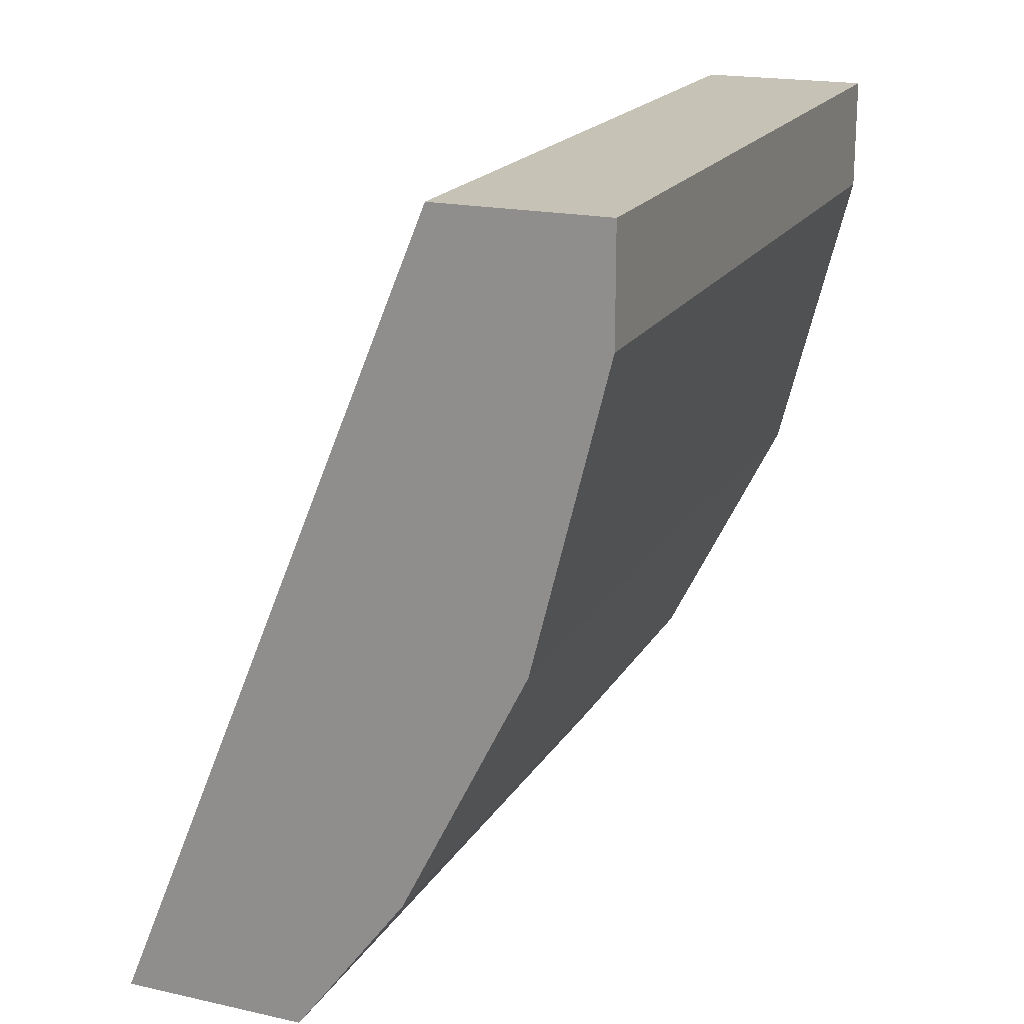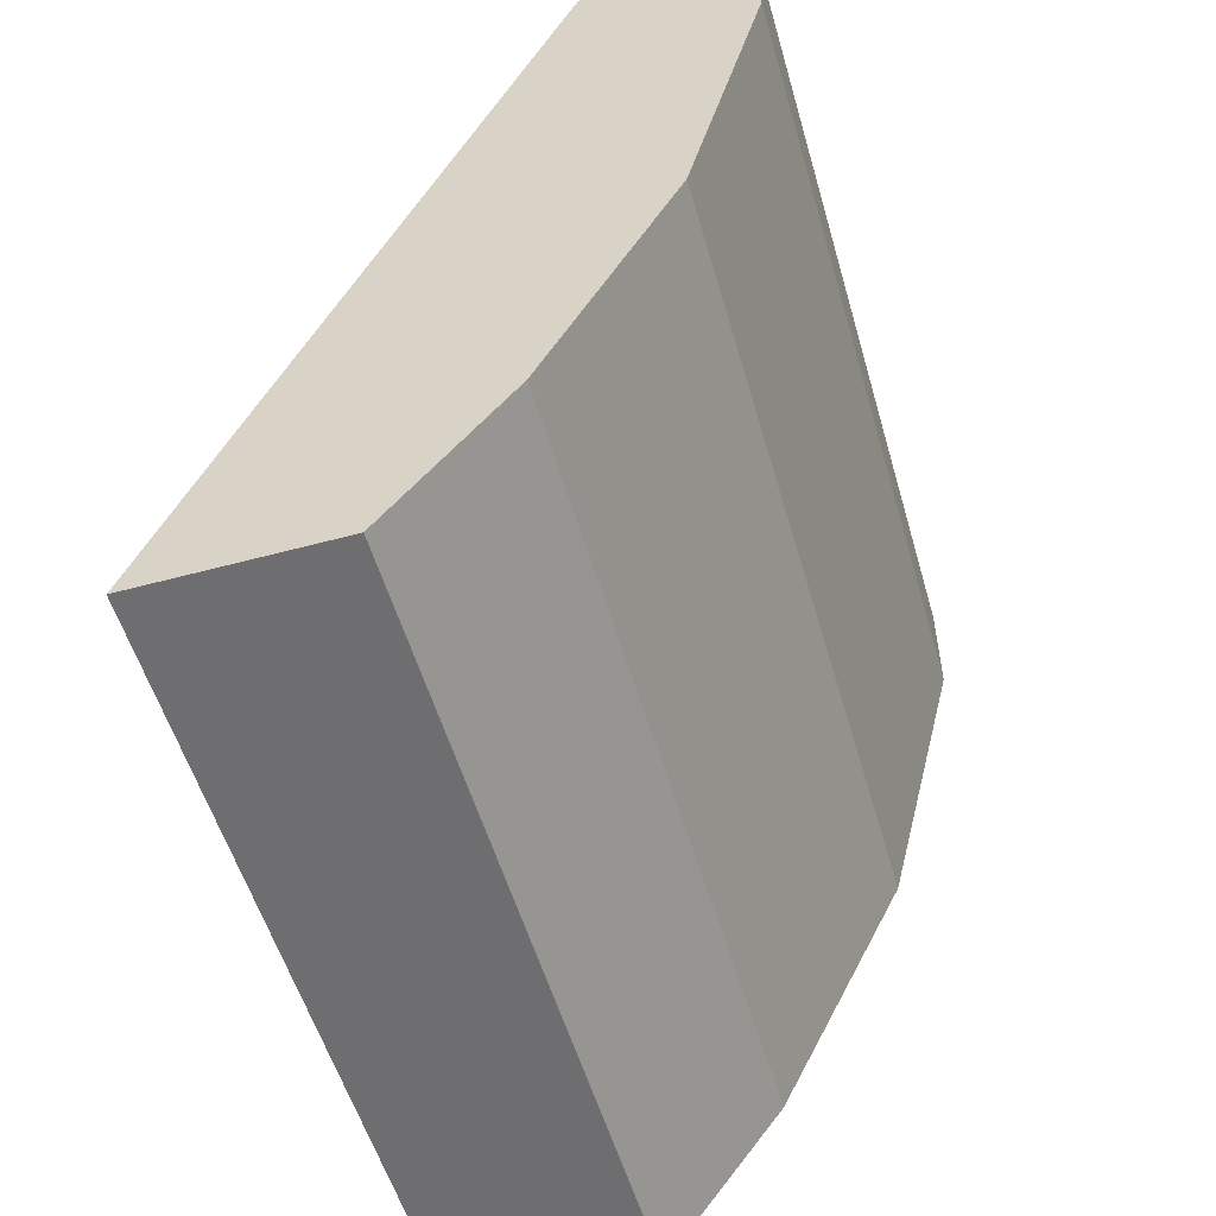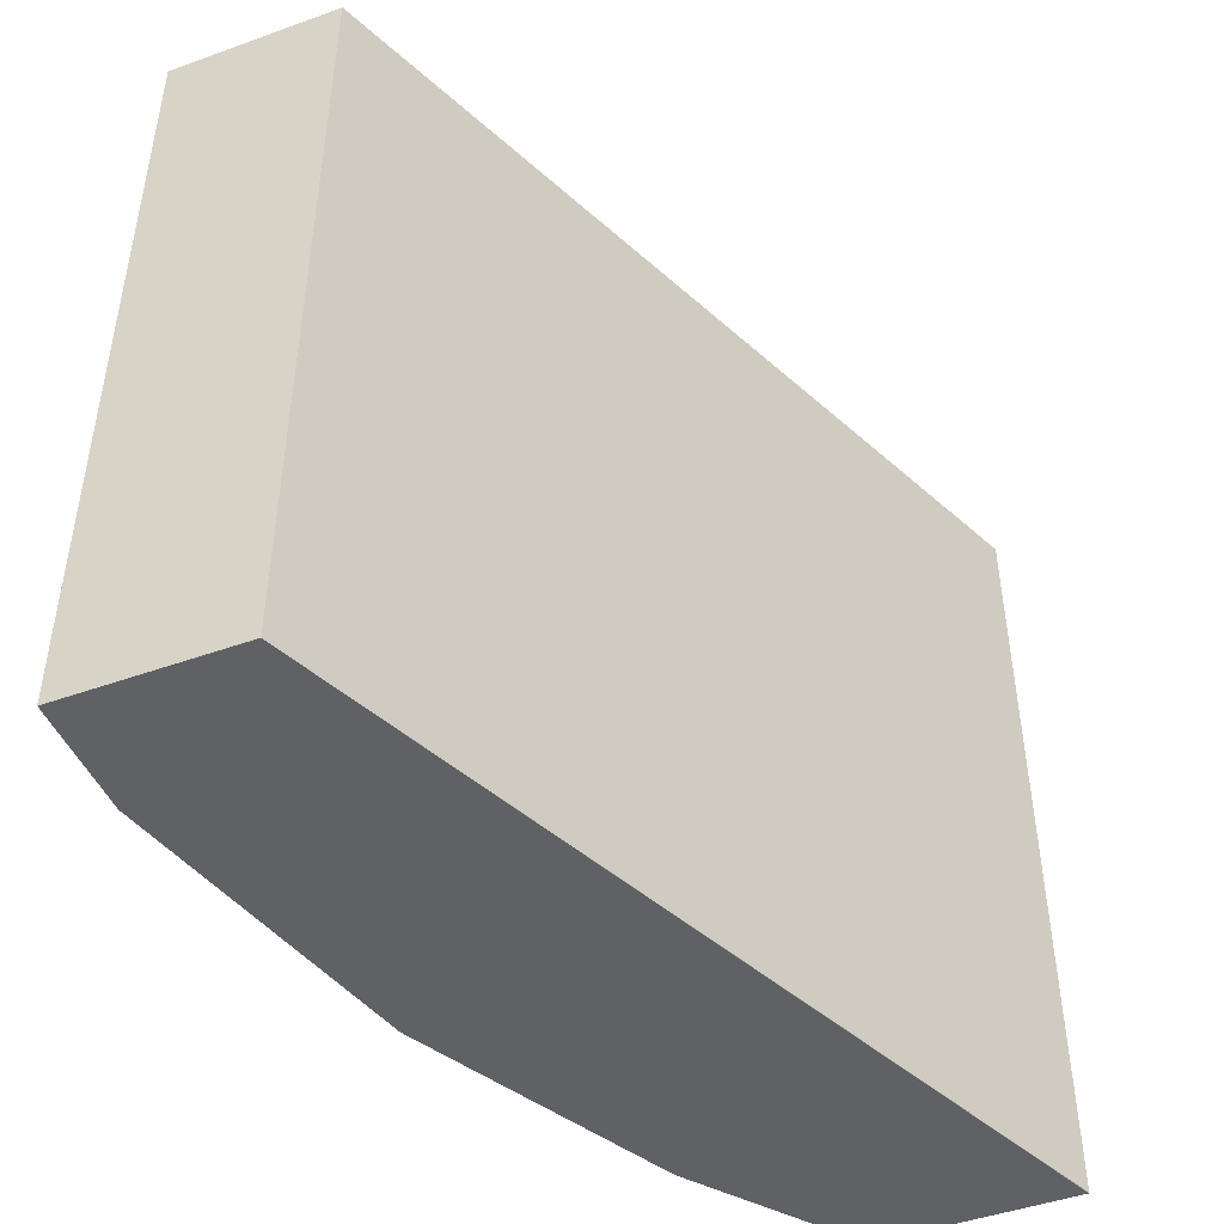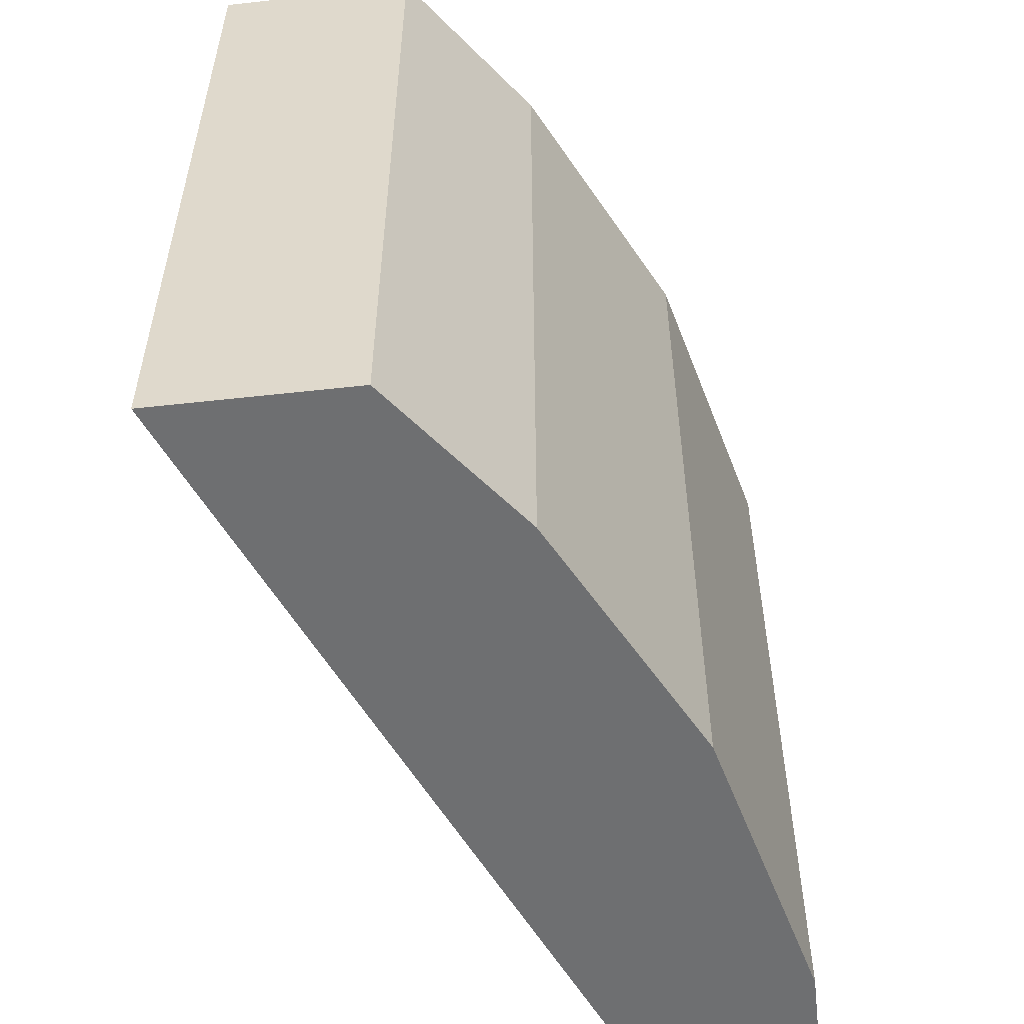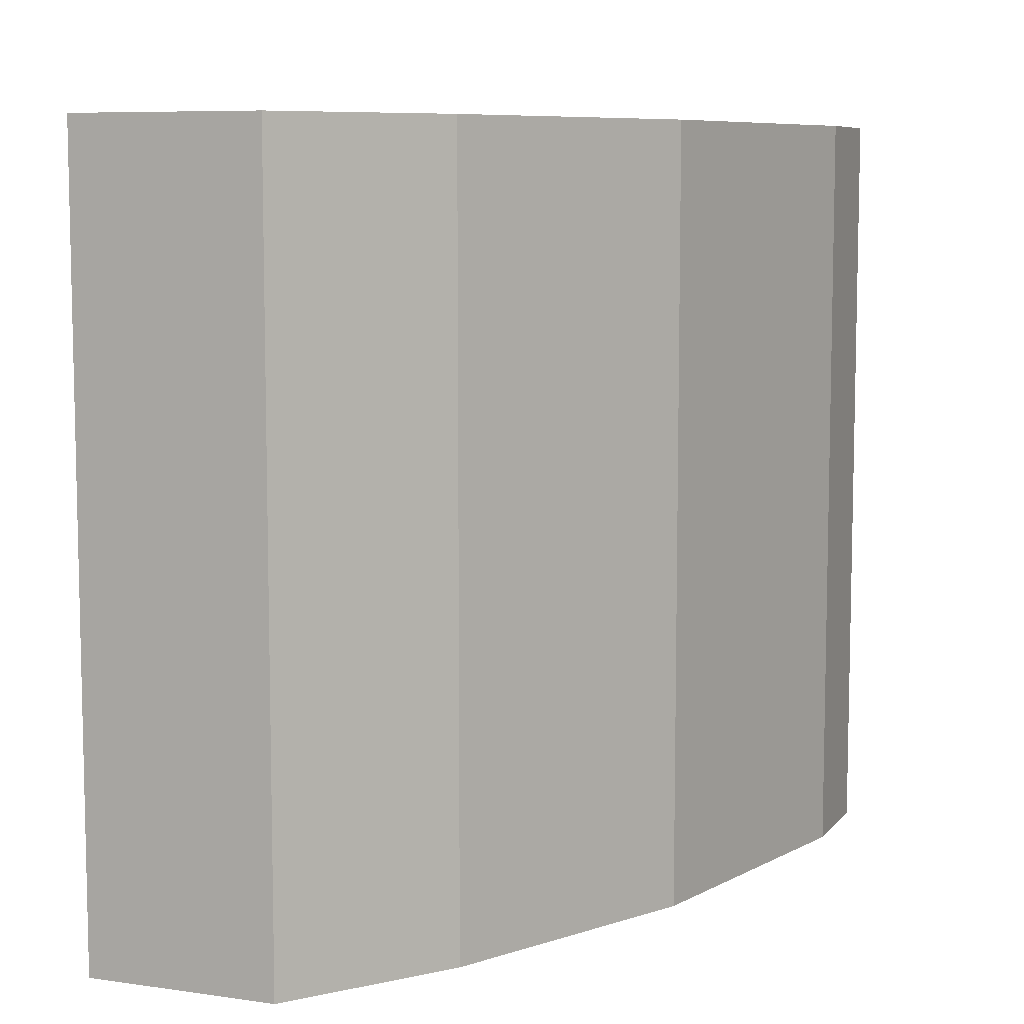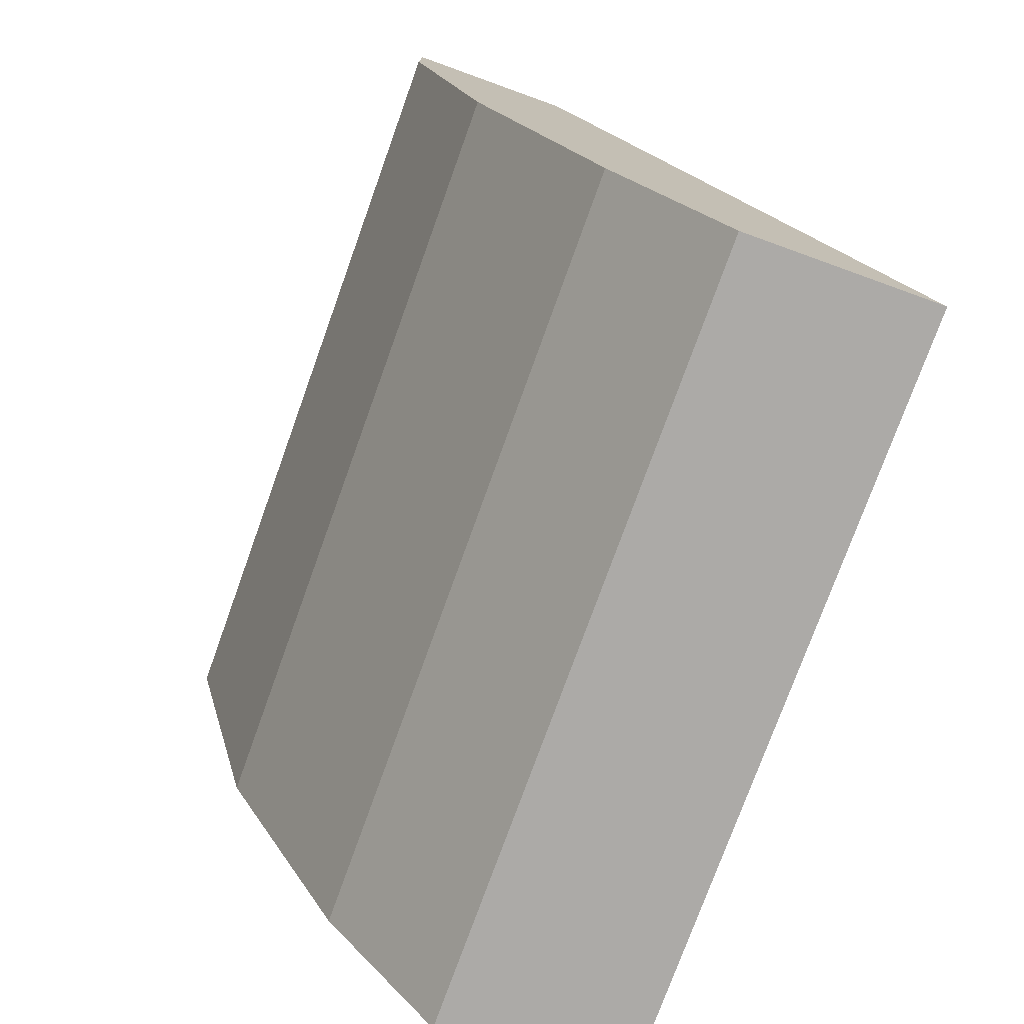
<metadata>
{"format":"obj","ext":"obj","renderer":"f3d","projection":"perspective","resolution":1024,"background":"white","views":[{"elev":19.2,"azim":-157.5,"up":"+Z"},{"elev":-54.4,"azim":-164.0,"up":"+Z"},{"elev":-46.4,"azim":22.3,"up":"+Y"},{"elev":-54.5,"azim":-173.3,"up":"+Y"},{"elev":7.9,"azim":-158.3,"up":"+Y"},{"elev":-76.1,"azim":-19.8,"up":"+Z"}]}
</metadata>
<code>
v -0.315 -0.3162 -0.4043
v -0.315 0.05082 -0.4043
v -0.226 -0.3162 -0.4043
v -0.3685 -0.3162 -0.3328
v -0.2257 0.05082 -0.4043
v -0.3685 0.05082 -0.3328
v -0.2257 -0.3161 -0.4043
v -0.2259 -0.3162 -0.4042
v -0.4042 -0.3162 -0.2615
v -0.3772 0.05082 -0.3156
v -0.3837 0.05082 -0.01844
v -0.3837 -0.3162 -0.01844
v -0.4042 0.05082 -0.2615
v -0.428 -0.3162 -0.214
v -0.4636 0.05082 -0.01844
v -0.4636 -0.3162 -0.01844
v -0.428 0.05082 -0.214
v -0.4636 -0.3162 -0.07136
v -0.4636 0.05082 -0.07136
f 2 11 5
f 3 7 8
f 4 9 10
f 4 10 6
f 5 11 12
f 5 12 7
f 7 12 8
f 11 15 16
f 9 14 17
f 9 17 13
f 11 16 12
f 14 18 19
f 14 19 17
f 2 15 11
f 15 18 16
f 9 13 10
f 15 19 18
f 2 19 15
f 2 13 17
f 2 17 19
f 1 2 5
f 1 5 7
f 1 7 3
f 1 8 12
f 1 12 16
f 1 16 18
f 1 3 8
f 1 14 9
f 1 9 4
f 1 4 6
f 1 6 2
f 2 6 10
f 2 10 13
f 1 18 14

</code>
